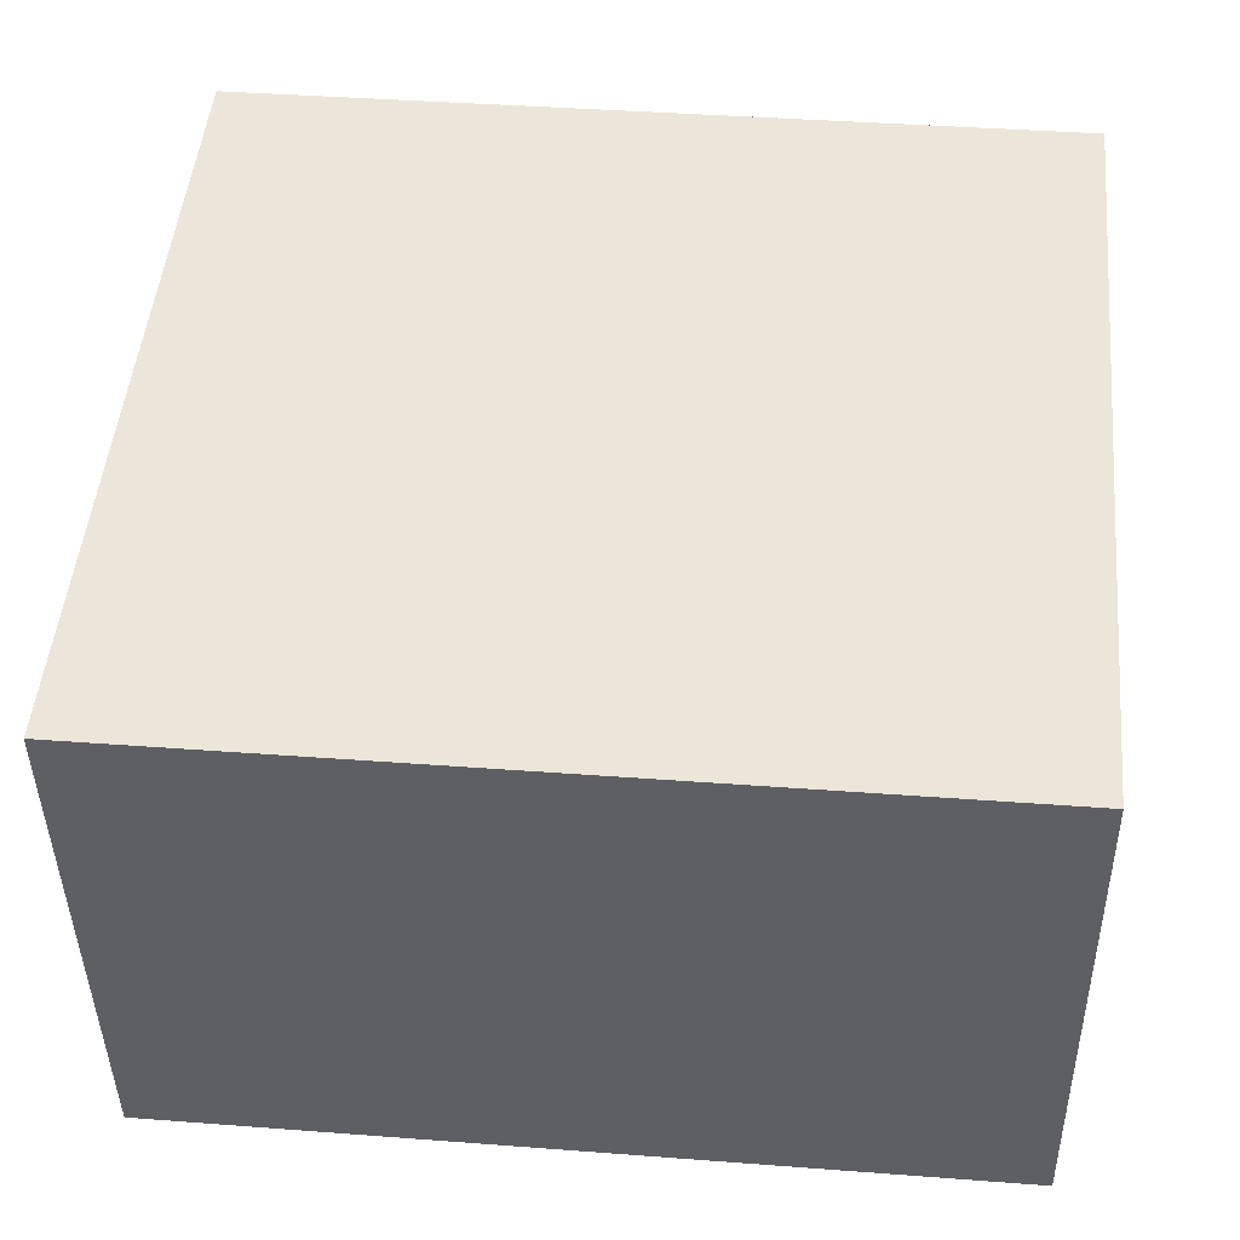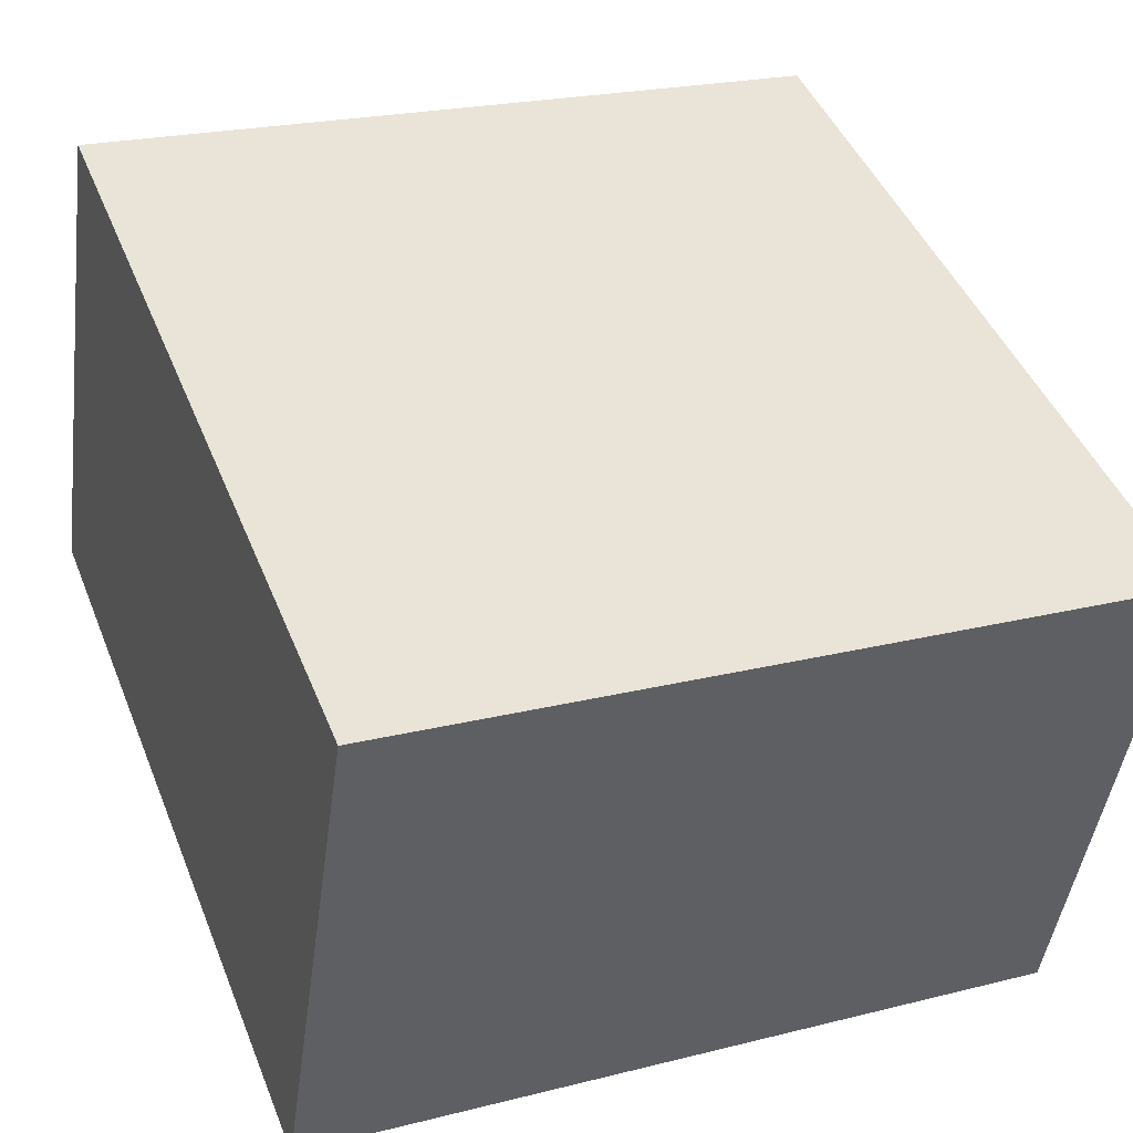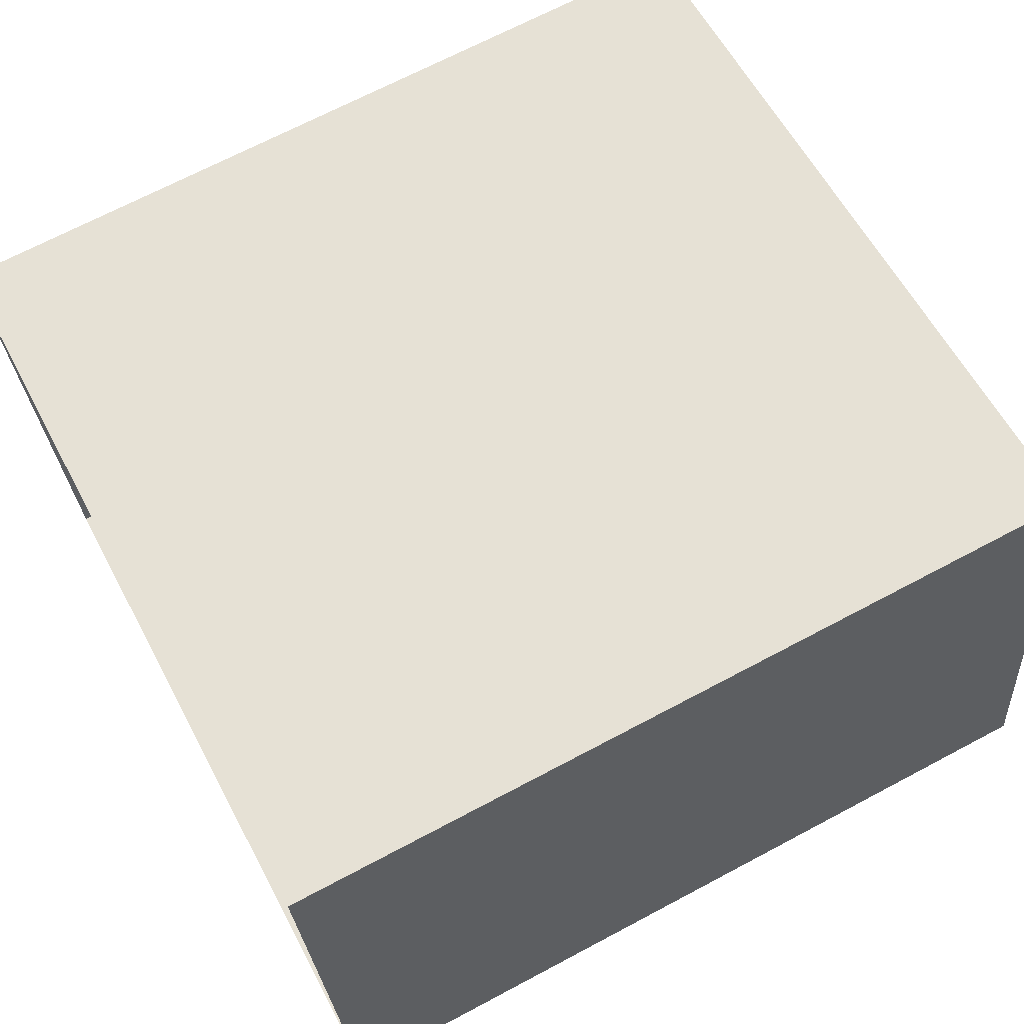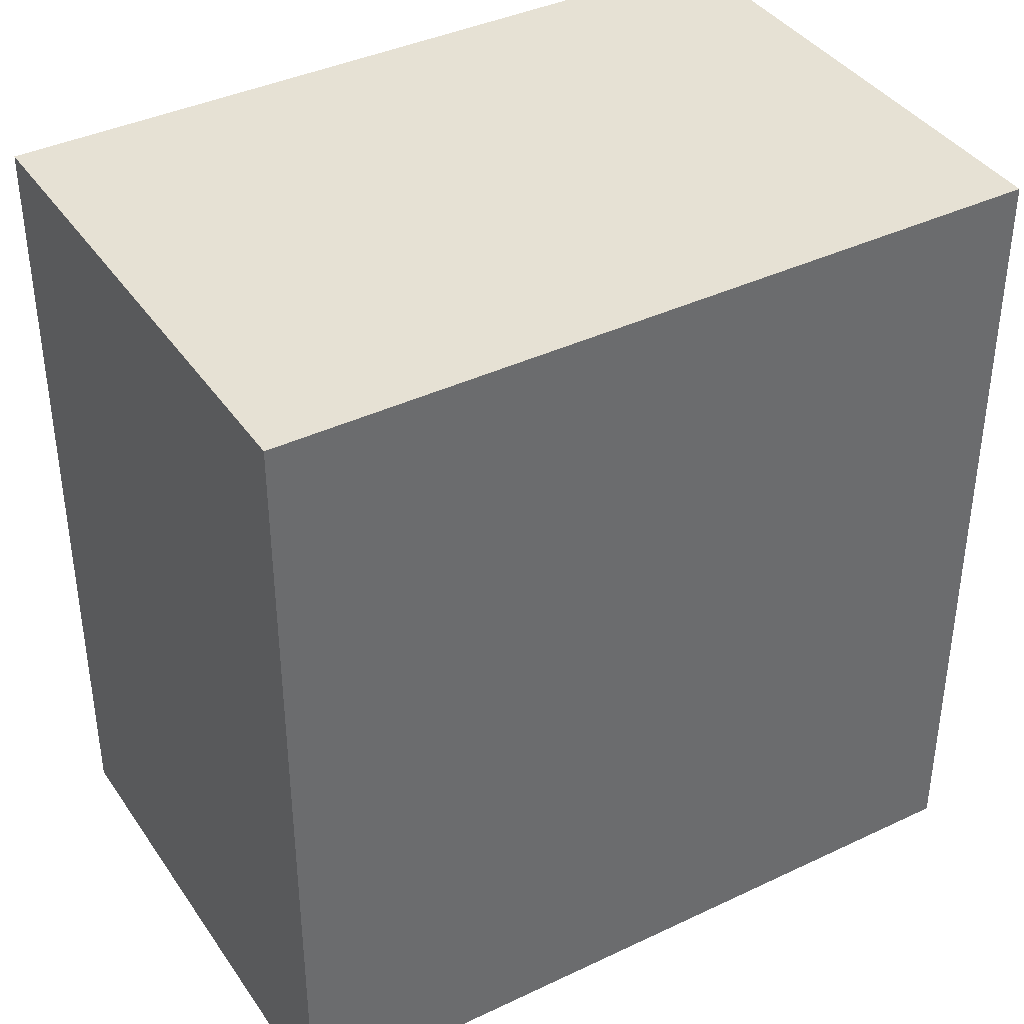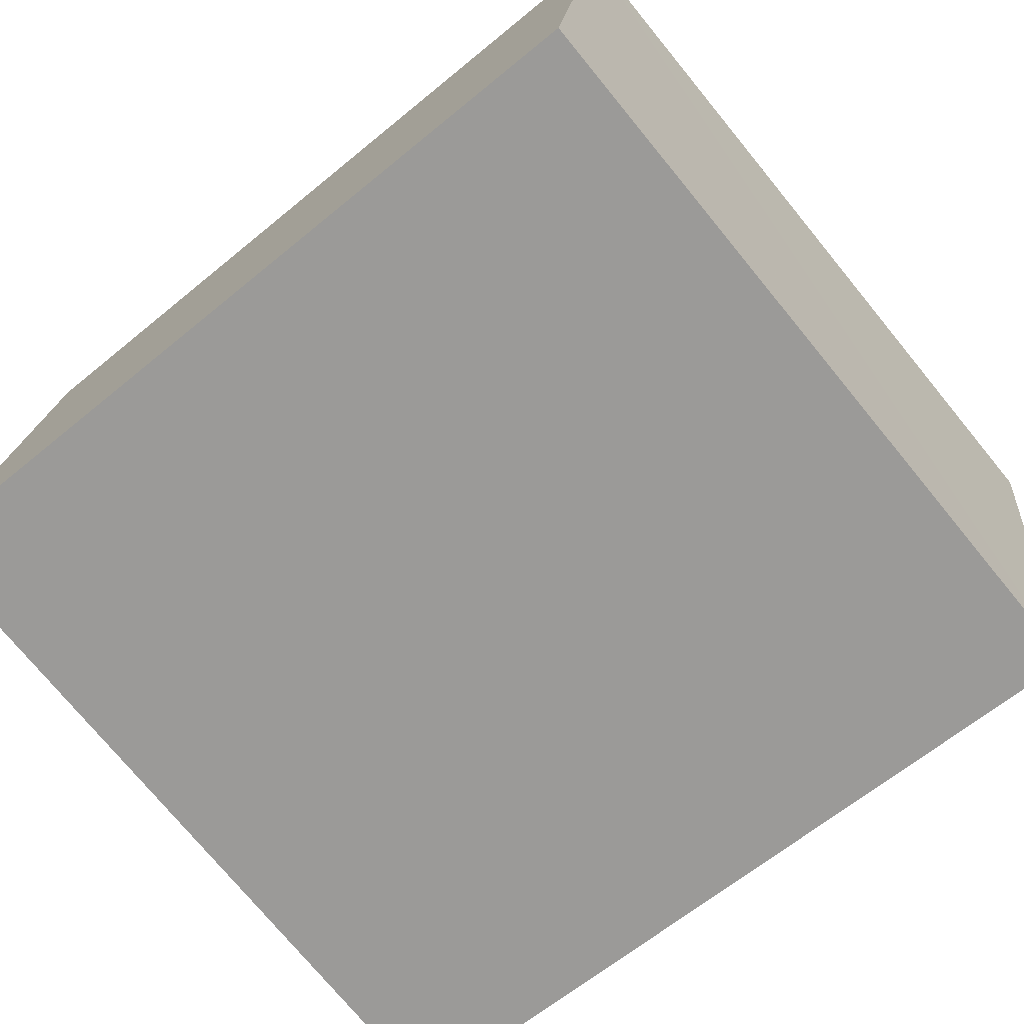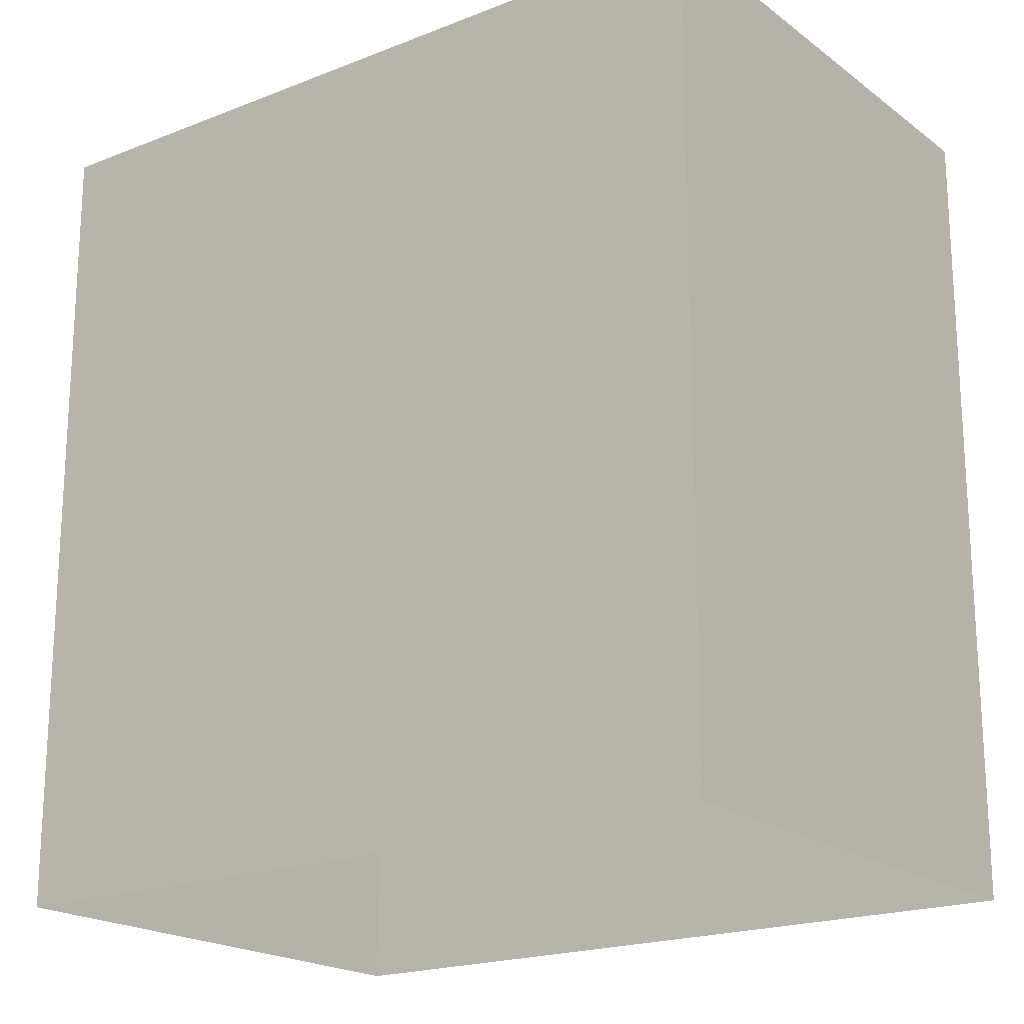
<metadata>
{"format":"obj","ext":"obj","renderer":"f3d","projection":"perspective","resolution":1024,"background":"white","views":[{"elev":39.9,"azim":95.4,"up":"+Y"},{"elev":45.4,"azim":-21.3,"up":"+Y"},{"elev":69.0,"azim":-118.0,"up":"+Y"},{"elev":39.1,"azim":140.8,"up":"+Z"},{"elev":-63.7,"azim":-50.1,"up":"+Y"},{"elev":-19.6,"azim":28.0,"up":"+Z"}]}
</metadata>
<code>
v -1.156e+04 -3.362e+04 31.23
v -1.157e+04 -3.362e+04 31.23
v -1.157e+04 -3.362e+04 31.23
v -1.156e+04 -3.362e+04 31.23
v -1.156e+04 -3.362e+04 39.19
v -1.156e+04 -3.362e+04 39.19
v -1.157e+04 -3.362e+04 39.19
v -1.157e+04 -3.362e+04 39.19
f 1 2 3
f 4 1 3
f 5 6 7
f 8 5 7
f 7 4 3
f 7 6 4
f 5 1 4
f 6 5 4
f 8 2 1
f 5 8 1
f 8 3 2
f 8 7 3

</code>
